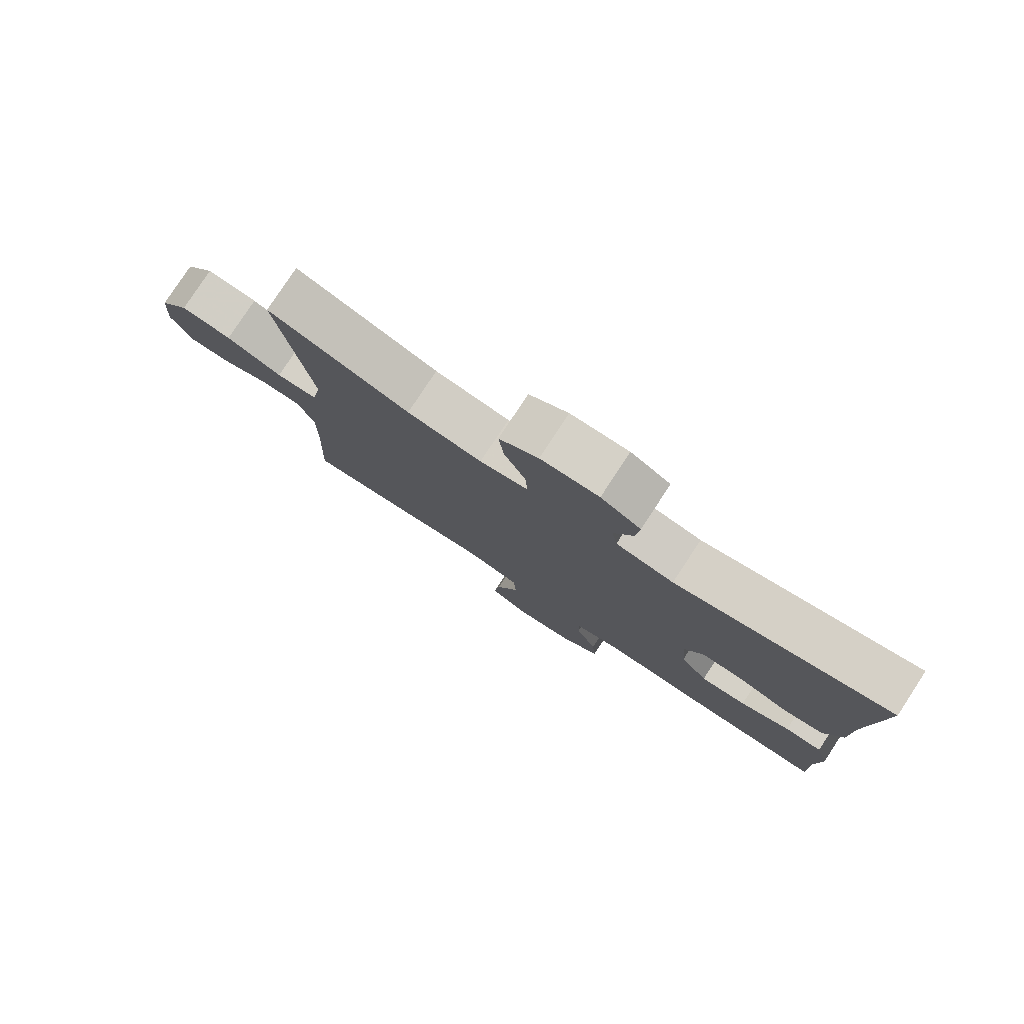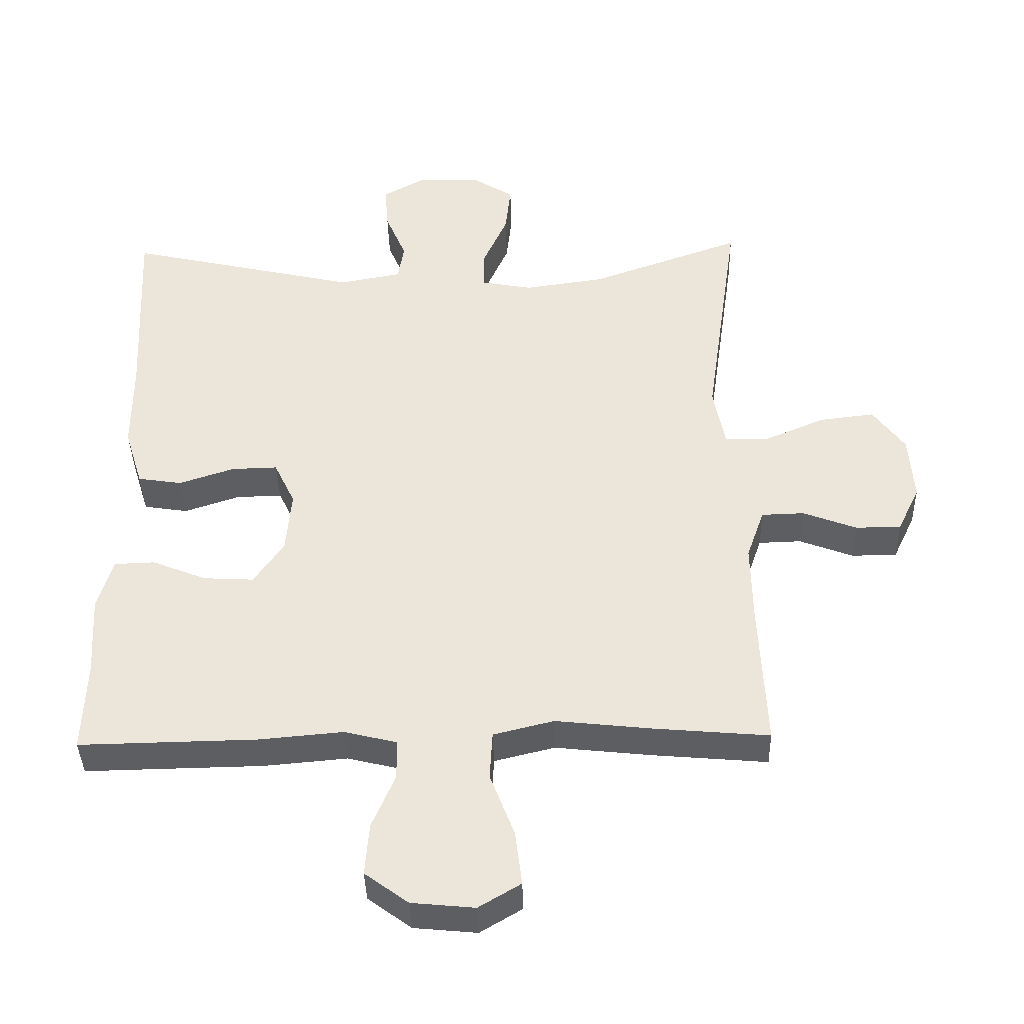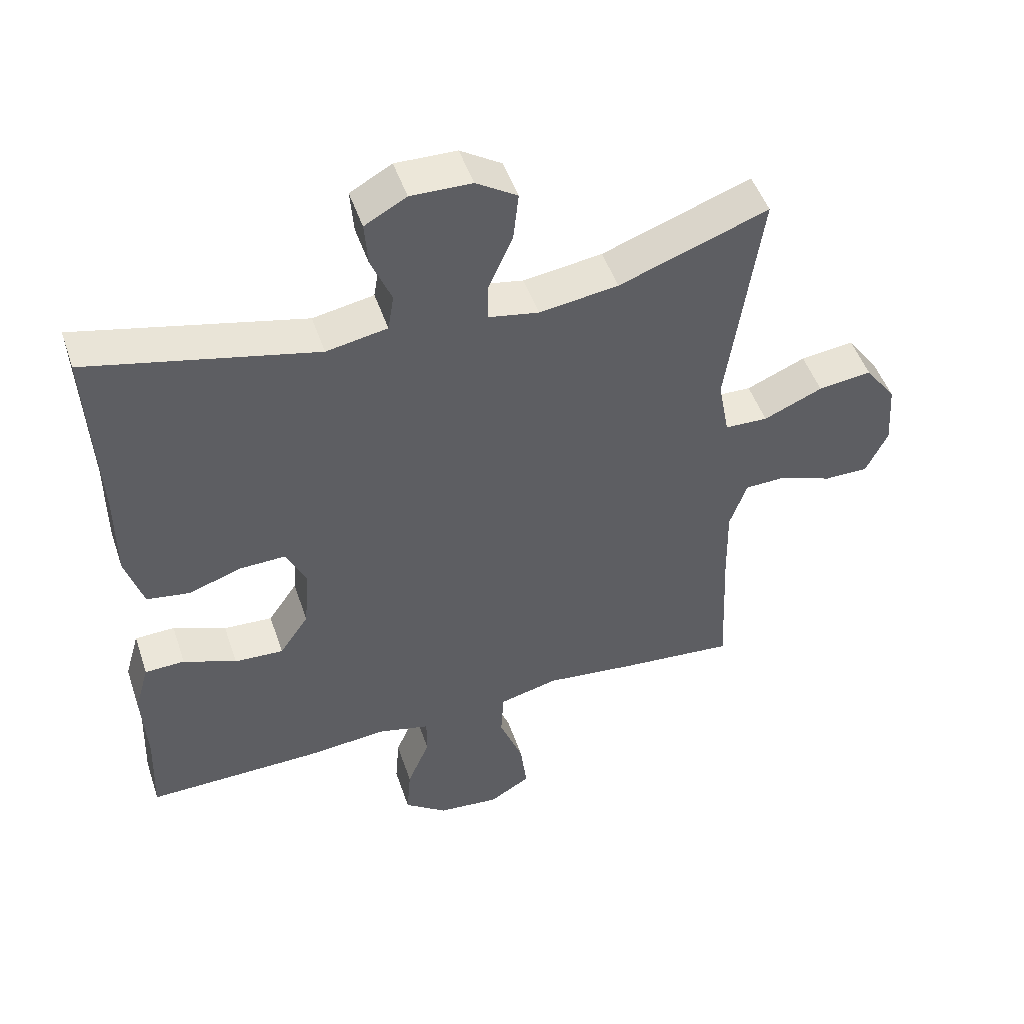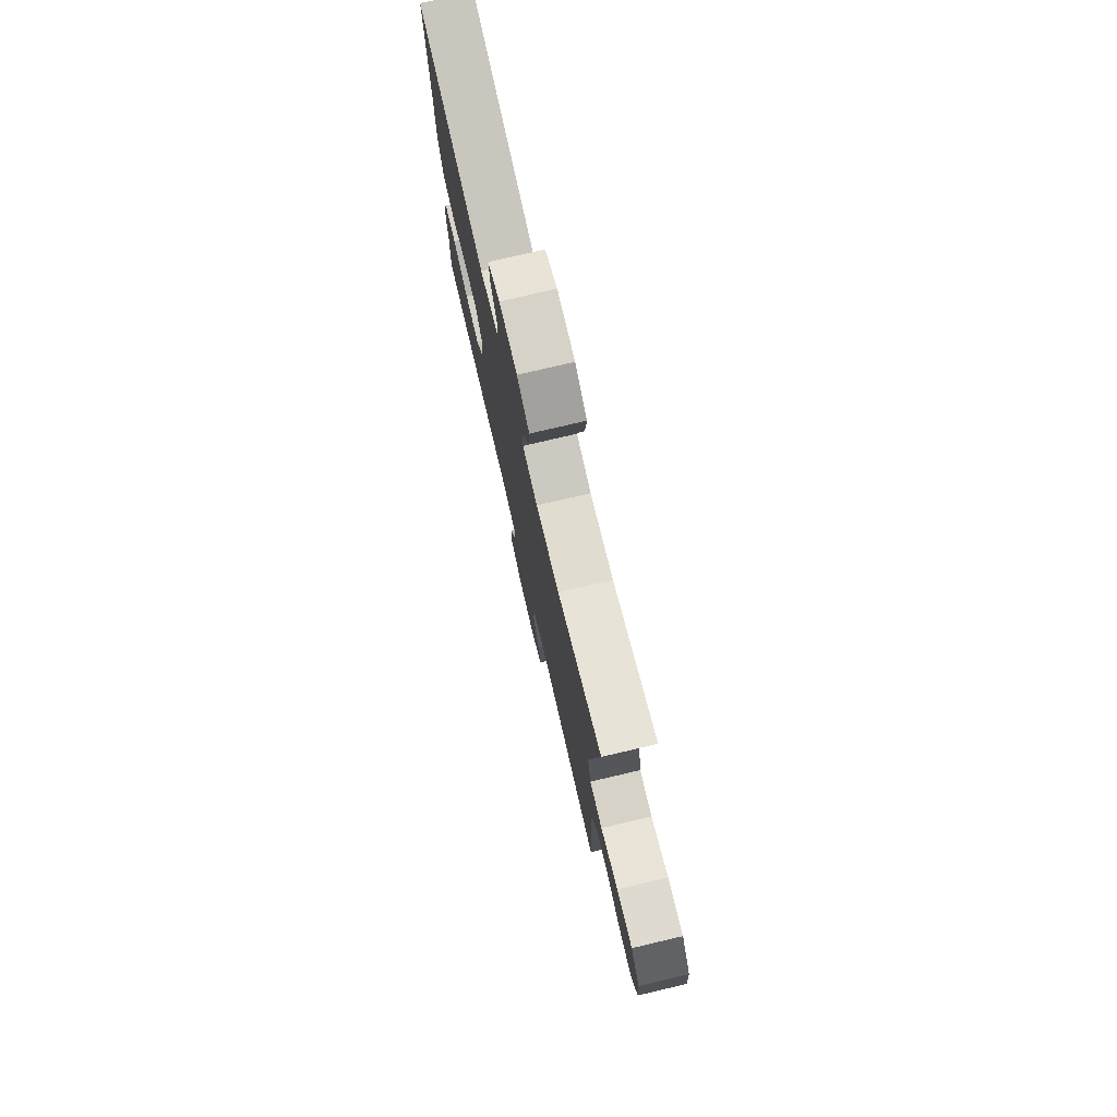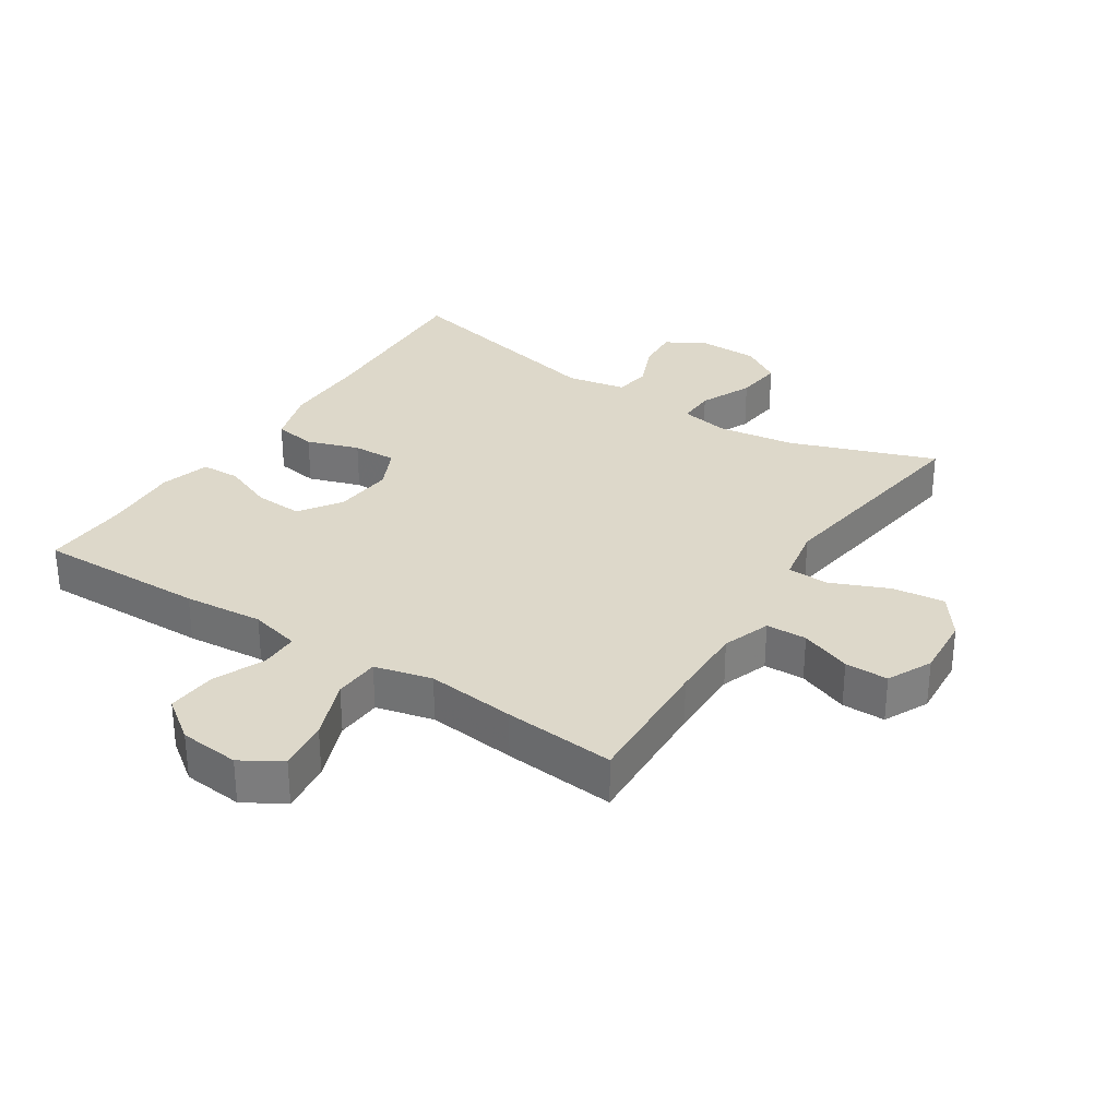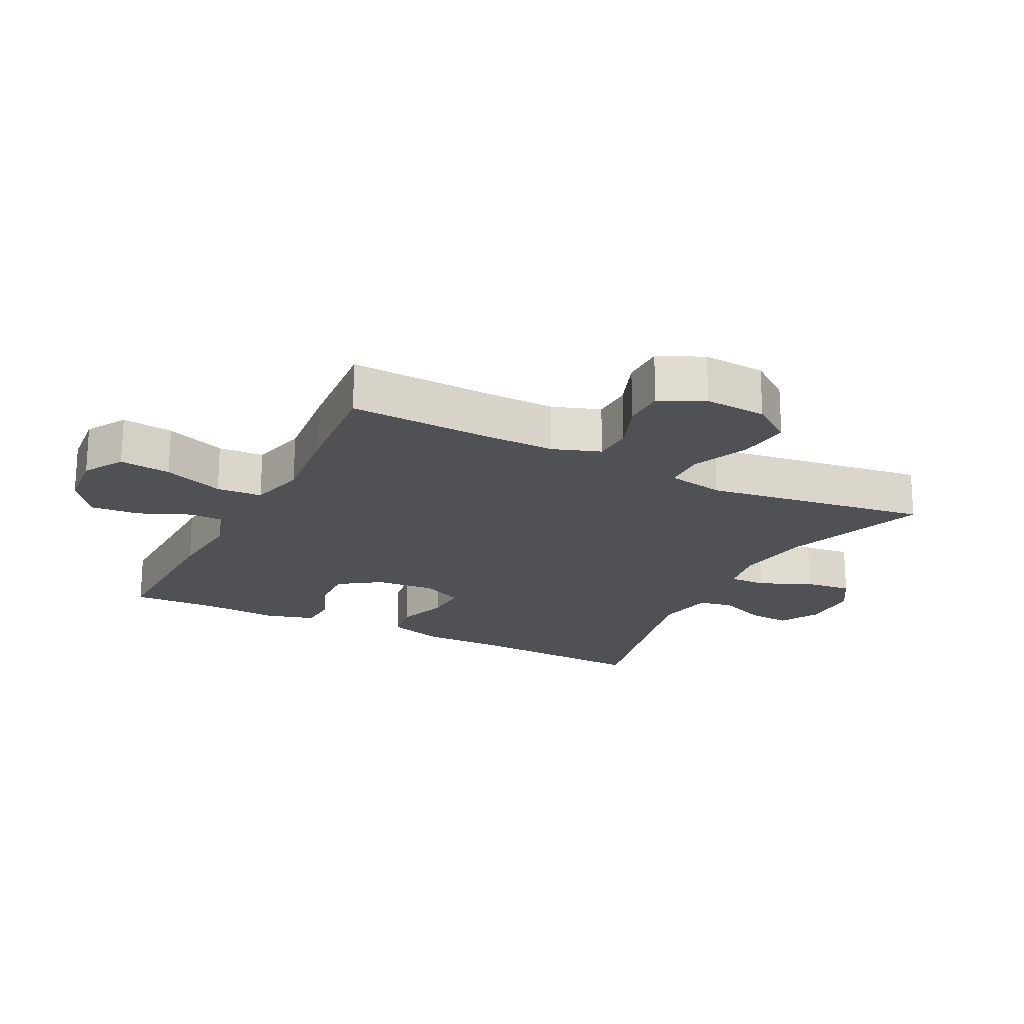
<metadata>
{"format":"obj","ext":"obj","renderer":"f3d","projection":"perspective","resolution":1024,"background":"white","views":[{"elev":79.5,"azim":33.3,"up":"+Z"},{"elev":-38.9,"azim":-178.6,"up":"+Z"},{"elev":48.6,"azim":161.6,"up":"+Z"},{"elev":77.0,"azim":-103.2,"up":"+Z"},{"elev":31.0,"azim":-146.9,"up":"+Y"},{"elev":-20.1,"azim":-116.8,"up":"+Y"}]}
</metadata>
<code>
v -0.5 0.07 -0.5
v -0.49 0.07 -0.285
v -0.488 0.07 -0.168
v -0.514 0.07 -0.094
v -0.577 0.07 -0.092
v -0.656 0.07 -0.122
v -0.723 0.07 -0.122
v -0.756 0.07 -0.053
v -0.749 0.07 0.044
v -0.702 0.07 0.108
v -0.621 0.07 0.098
v -0.532 0.07 0.06
v -0.467 0.07 0.062
v -0.45 0.07 0.151
v -0.5 0.07 0.5
v -0.275 0.07 0.419
v -0.156 0.07 0.402
v -0.08 0.07 0.416
v -0.081 0.07 0.474
v -0.117 0.07 0.555
v -0.125 0.07 0.628
v -0.063 0.07 0.667
v 0.029 0.07 0.669
v 0.092 0.07 0.634
v 0.087 0.07 0.568
v 0.056 0.07 0.494
v 0.065 0.07 0.439
v 0.157 0.07 0.422
v 0.5 0.07 0.5
v 0.486 0.07 0.217
v 0.486 0.07 0.085
v 0.459 0.07 -0.002
v 0.394 0.07 -0.012
v 0.313 0.07 0.015
v 0.245 0.07 0.017
v 0.214 0.07 -0.048
v 0.222 0.07 -0.141
v 0.266 0.07 -0.205
v 0.34 0.07 -0.201
v 0.42 0.07 -0.169
v 0.48 0.07 -0.171
v 0.502 0.07 -0.247
v 0.495 0.07 -0.366
v 0.5 0.07 -0.5
v 0.238 0.07 -0.495
v 0.115 0.07 -0.484
v 0.037 0.07 -0.503
v 0.037 0.07 -0.562
v 0.071 0.07 -0.642
v 0.077 0.07 -0.718
v 0.013 0.07 -0.765
v -0.08 0.07 -0.774
v -0.142 0.07 -0.737
v -0.132 0.07 -0.657
v -0.096 0.07 -0.563
v -0.1 0.07 -0.492
v -0.189 0.07 -0.47
v -0.327 0.07 -0.485
v -0.5 0 -0.5
v -0.49 0 -0.285
v -0.488 0 -0.168
v -0.514 0 -0.094
v -0.577 0 -0.092
v -0.656 0 -0.122
v -0.723 0 -0.122
v -0.756 0 -0.053
v -0.749 0 0.044
v -0.702 0 0.108
v -0.621 0 0.098
v -0.532 0 0.06
v -0.467 0 0.062
v -0.45 0 0.151
v -0.5 0 0.5
v -0.275 0 0.419
v -0.156 0 0.402
v -0.08 0 0.416
v -0.081 0 0.474
v -0.117 0 0.555
v -0.125 0 0.628
v -0.063 0 0.667
v 0.029 0 0.669
v 0.092 0 0.634
v 0.087 0 0.568
v 0.056 0 0.494
v 0.065 0 0.439
v 0.157 0 0.422
v 0.5 0 0.5
v 0.486 0 0.217
v 0.486 0 0.085
v 0.459 0 -0.002
v 0.394 0 -0.012
v 0.313 0 0.015
v 0.245 0 0.017
v 0.214 0 -0.048
v 0.222 0 -0.141
v 0.266 0 -0.205
v 0.34 0 -0.201
v 0.42 0 -0.169
v 0.48 0 -0.171
v 0.502 0 -0.247
v 0.495 0 -0.366
v 0.5 0 -0.5
v 0.238 0 -0.495
v 0.115 0 -0.484
v 0.037 0 -0.503
v 0.037 0 -0.562
v 0.071 0 -0.642
v 0.077 0 -0.718
v 0.013 0 -0.765
v -0.08 0 -0.774
v -0.142 0 -0.737
v -0.132 0 -0.657
v -0.096 0 -0.563
v -0.1 0 -0.492
v -0.189 0 -0.47
v -0.327 0 -0.485
f 57 58 1 2
f 56 57 2 3
f 52 53 54 55
f 52 55 56
f 51 52 56
f 48 49 50 51
f 47 48 51 56
f 46 47 56 3
f 43 44 45 46
f 39 40 41 42
f 38 39 42 43
f 31 32 33 34
f 30 31 34 35
f 28 29 30 35
f 27 28 35 36
f 23 24 25 26
f 21 22 23 26
f 19 20 21 26
f 18 19 26 27
f 17 18 27 36
f 14 15 16
f 13 14 16 17
f 9 10 11 12
f 9 12 13
f 8 9 13
f 5 6 7 8
f 4 5 8 13
f 38 43 46 3
f 13 17 36 37
f 13 37 38
f 3 4 13 38
f 60 59 116 115
f 61 60 115 114
f 113 112 111 110
f 114 113 110
f 114 110 109
f 109 108 107 106
f 114 109 106 105
f 61 114 105 104
f 104 103 102 101
f 100 99 98 97
f 101 100 97 96
f 92 91 90 89
f 93 92 89 88
f 93 88 87 86
f 94 93 86 85
f 84 83 82 81
f 84 81 80 79
f 84 79 78 77
f 85 84 77 76
f 94 85 76 75
f 74 73 72
f 75 74 72 71
f 70 69 68 67
f 71 70 67
f 71 67 66
f 66 65 64 63
f 71 66 63 62
f 61 104 101 96
f 95 94 75 71
f 96 95 71
f 96 71 62 61
f 1 59 60 2
f 2 60 61 3
f 3 61 62 4
f 4 62 63 5
f 5 63 64 6
f 6 64 65 7
f 7 65 66 8
f 8 66 67 9
f 9 67 68 10
f 10 68 69 11
f 11 69 70 12
f 12 70 71 13
f 13 71 72 14
f 14 72 73 15
f 15 73 74 16
f 16 74 75 17
f 17 75 76 18
f 18 76 77 19
f 19 77 78 20
f 20 78 79 21
f 21 79 80 22
f 22 80 81 23
f 23 81 82 24
f 24 82 83 25
f 25 83 84 26
f 26 84 85 27
f 27 85 86 28
f 28 86 87 29
f 29 87 88 30
f 30 88 89 31
f 31 89 90 32
f 32 90 91 33
f 33 91 92 34
f 34 92 93 35
f 35 93 94 36
f 36 94 95 37
f 37 95 96 38
f 38 96 97 39
f 39 97 98 40
f 40 98 99 41
f 41 99 100 42
f 42 100 101 43
f 43 101 102 44
f 44 102 103 45
f 45 103 104 46
f 46 104 105 47
f 47 105 106 48
f 48 106 107 49
f 49 107 108 50
f 50 108 109 51
f 51 109 110 52
f 52 110 111 53
f 53 111 112 54
f 54 112 113 55
f 55 113 114 56
f 56 114 115 57
f 57 115 116 58
f 58 116 59 1

</code>
